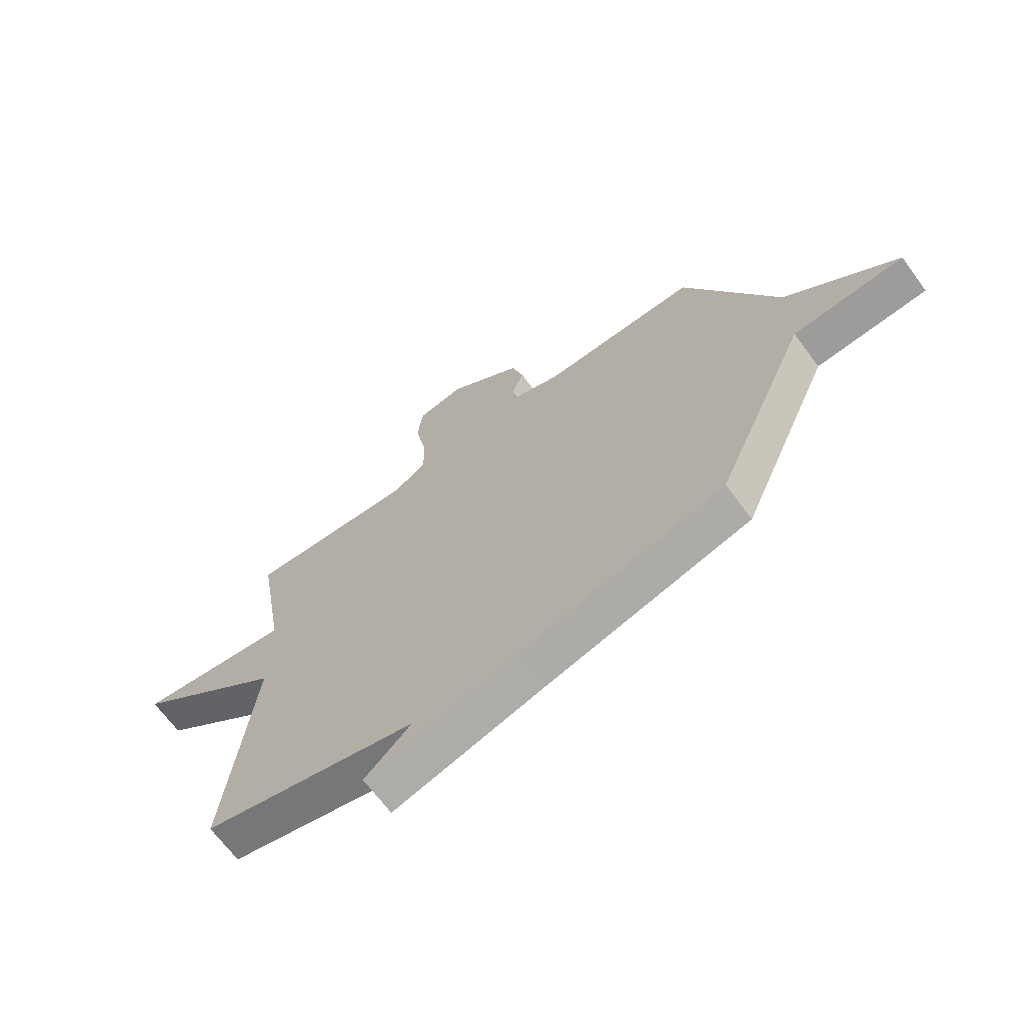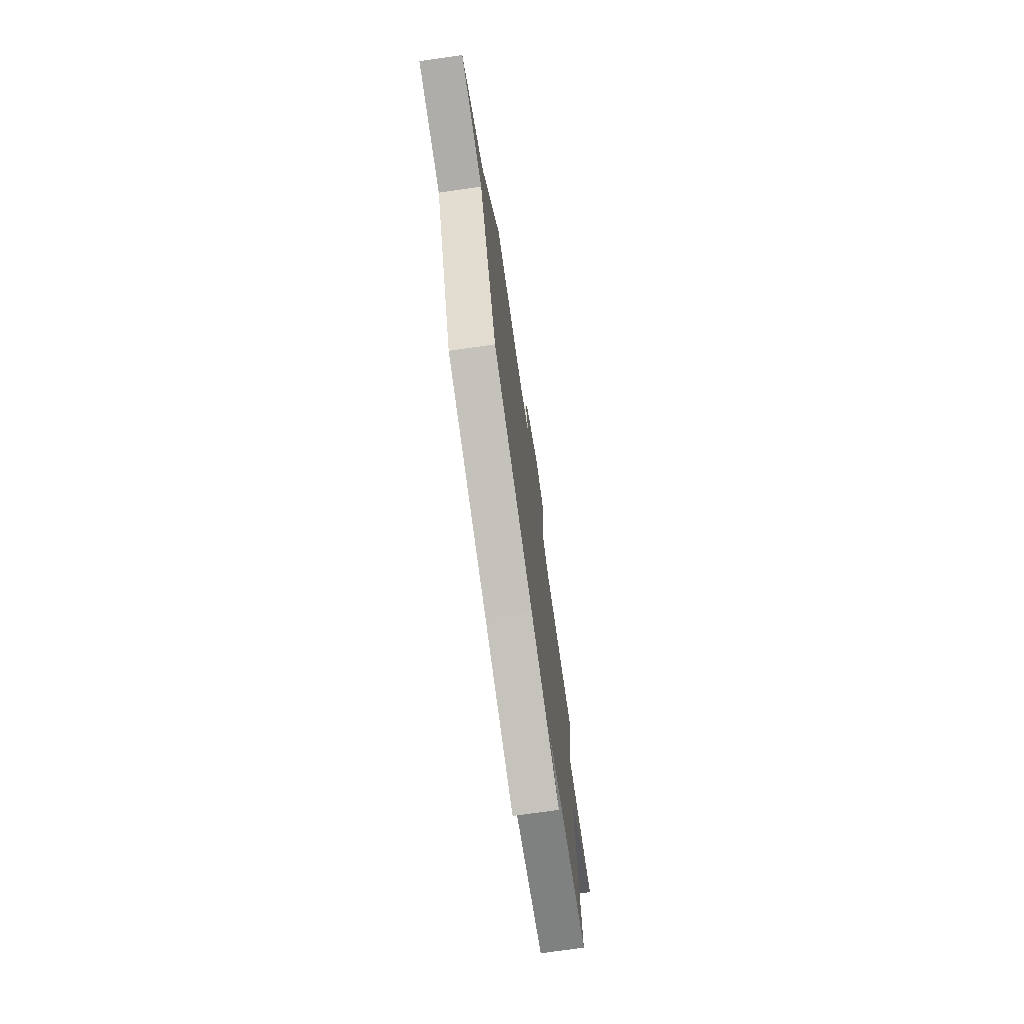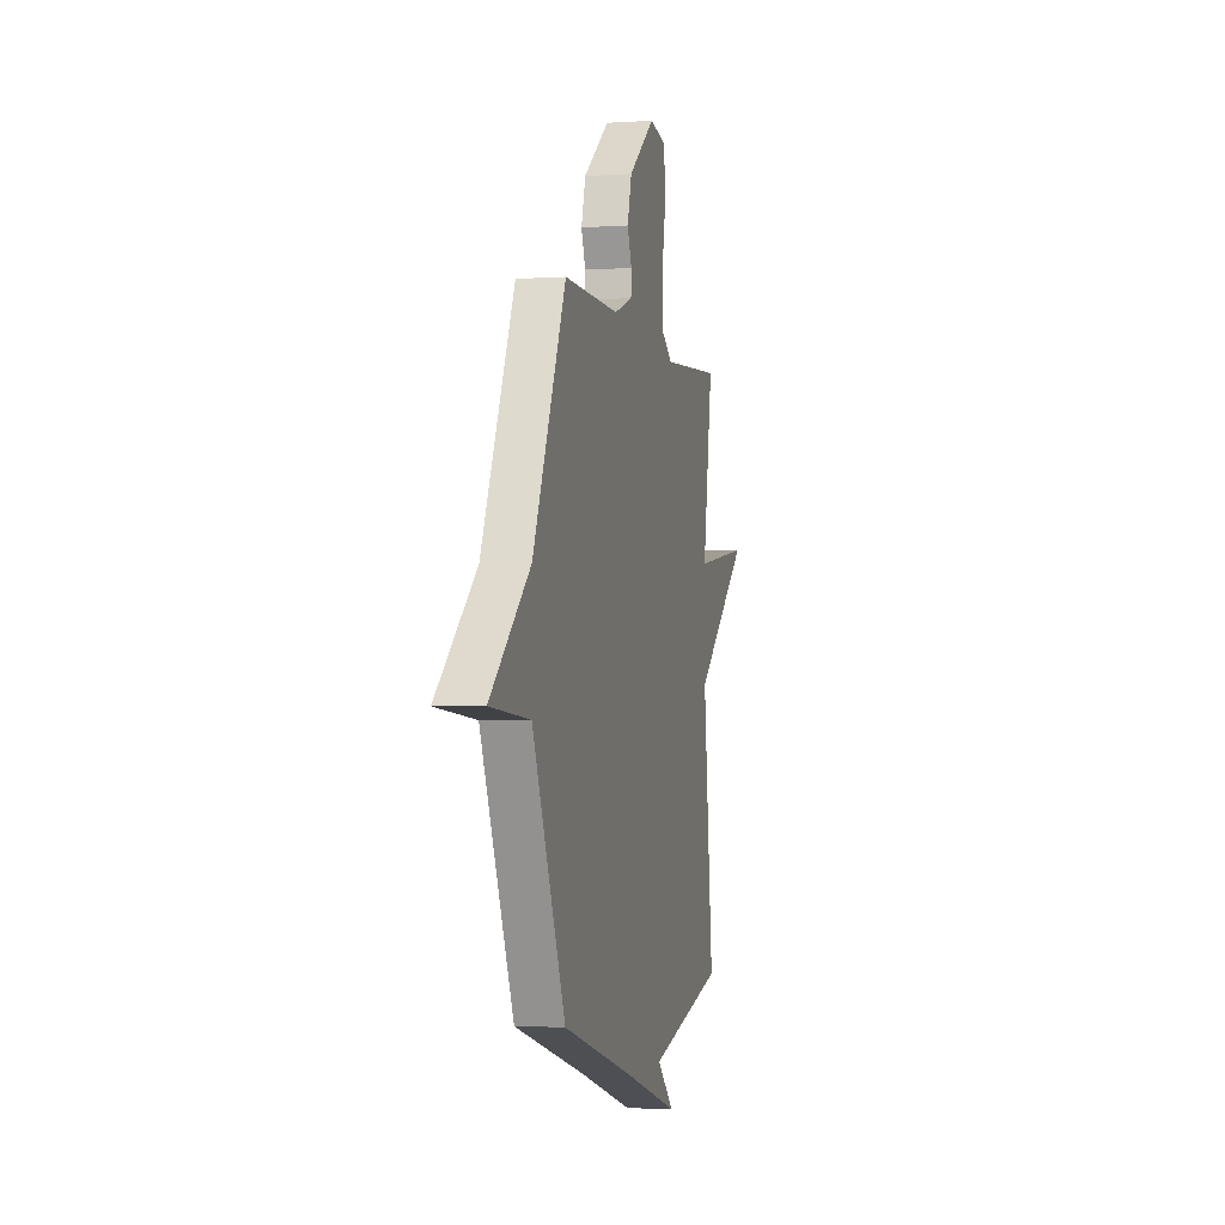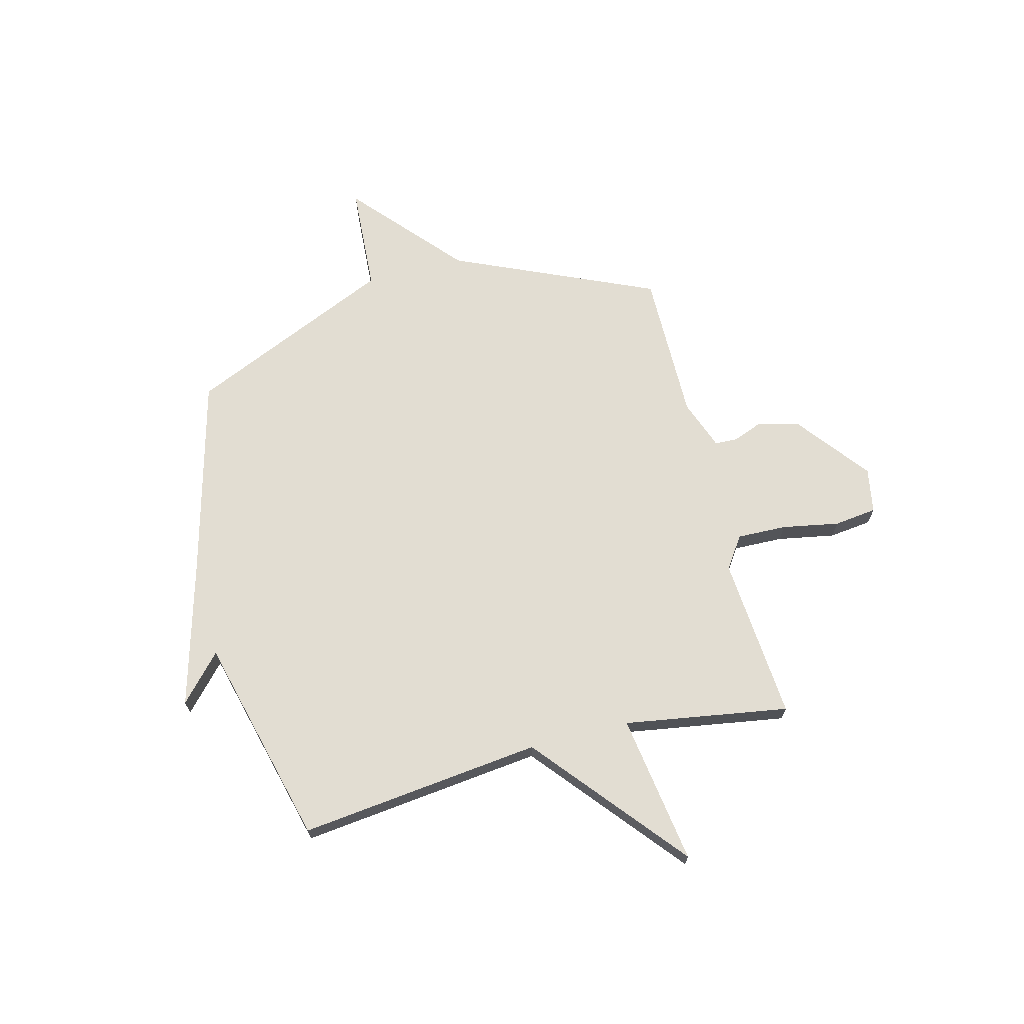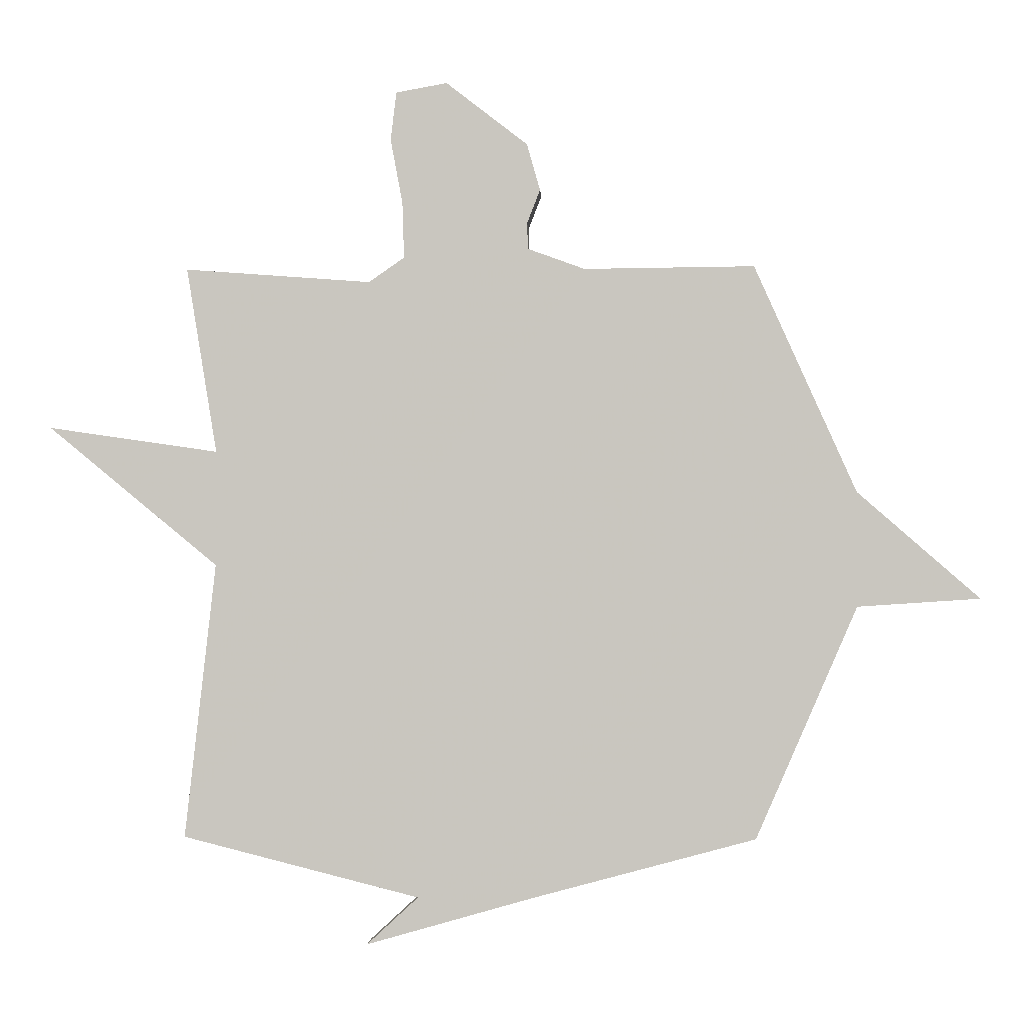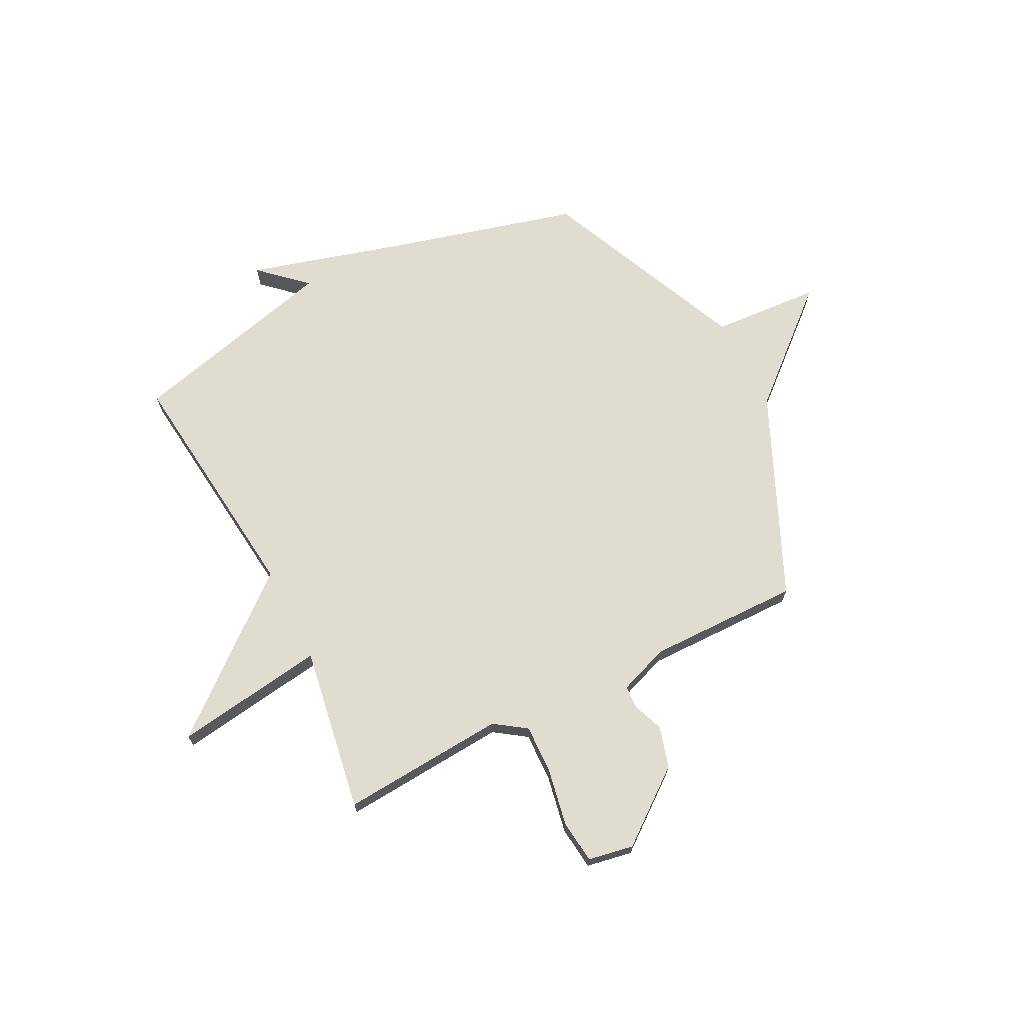
<metadata>
{"format":"obj","ext":"obj","renderer":"f3d","projection":"perspective","resolution":1024,"background":"white","views":[{"elev":-67.5,"azim":36.4,"up":"+Z"},{"elev":-73.8,"azim":98.1,"up":"+Z"},{"elev":-2.9,"azim":103.1,"up":"+Z"},{"elev":68.2,"azim":-104.6,"up":"+Y"},{"elev":-1.9,"azim":2.6,"up":"+Z"},{"elev":69.6,"azim":-26.9,"up":"+Y"}]}
</metadata>
<code>
v 0.5 0.07 0.5
v 0.677 0.07 0.104
v 0.89 0.07 -0.082
v 0.677 0.07 -0.096
v 0.5 0.07 -0.5
v 0.111 0.07 -0.604
v -0.178 0.07 -0.686
v -0.089 0.07 -0.604
v -0.5 0.07 -0.5
v -0.447 0.07 -0.023
v -0.742 0.07 0.22
v -0.447 0.07 0.177
v -0.5 0.07 0.5
v -0.177 0.07 0.476
v -0.115 0.07 0.519
v -0.118 0.07 0.616
v -0.139 0.07 0.728
v -0.129 0.07 0.812
v -0.04 0.07 0.828
v 0.102 0.07 0.718
v 0.125 0.07 0.637
v 0.102 0.07 0.578
v 0.104 0.07 0.533
v 0.203 0.07 0.497
v 0.5 0 0.5
v 0.677 0 0.104
v 0.89 0 -0.082
v 0.677 0 -0.096
v 0.5 0 -0.5
v 0.111 0 -0.604
v -0.178 0 -0.686
v -0.089 0 -0.604
v -0.5 0 -0.5
v -0.447 0 -0.023
v -0.742 0 0.22
v -0.447 0 0.177
v -0.5 0 0.5
v -0.177 0 0.476
v -0.115 0 0.519
v -0.118 0 0.616
v -0.139 0 0.728
v -0.129 0 0.812
v -0.04 0 0.828
v 0.102 0 0.718
v 0.125 0 0.637
v 0.102 0 0.578
v 0.104 0 0.533
v 0.203 0 0.497
f 20 21 22
f 19 20 22
f 18 19 22
f 17 18 22
f 16 17 22
f 15 16 22 23
f 14 15 23 24
f 12 13 14
f 10 11 12
f 24 1 2
f 14 24 2
f 12 14 2
f 10 12 2
f 6 7 8
f 9 10 2
f 8 9 2
f 6 8 2
f 5 6 2
f 4 5 2
f 2 3 4
f 46 45 44
f 46 44 43
f 46 43 42
f 46 42 41
f 46 41 40
f 47 46 40 39
f 48 47 39 38
f 38 37 36
f 36 35 34
f 26 25 48
f 26 48 38
f 26 38 36
f 26 36 34
f 32 31 30
f 26 34 33
f 26 33 32
f 26 32 30
f 26 30 29
f 26 29 28
f 28 27 26
f 1 25 26 2
f 2 26 27 3
f 3 27 28 4
f 4 28 29 5
f 5 29 30 6
f 6 30 31 7
f 7 31 32 8
f 8 32 33 9
f 9 33 34 10
f 10 34 35 11
f 11 35 36 12
f 12 36 37 13
f 13 37 38 14
f 14 38 39 15
f 15 39 40 16
f 16 40 41 17
f 17 41 42 18
f 18 42 43 19
f 19 43 44 20
f 20 44 45 21
f 21 45 46 22
f 22 46 47 23
f 23 47 48 24
f 24 48 25 1

</code>
